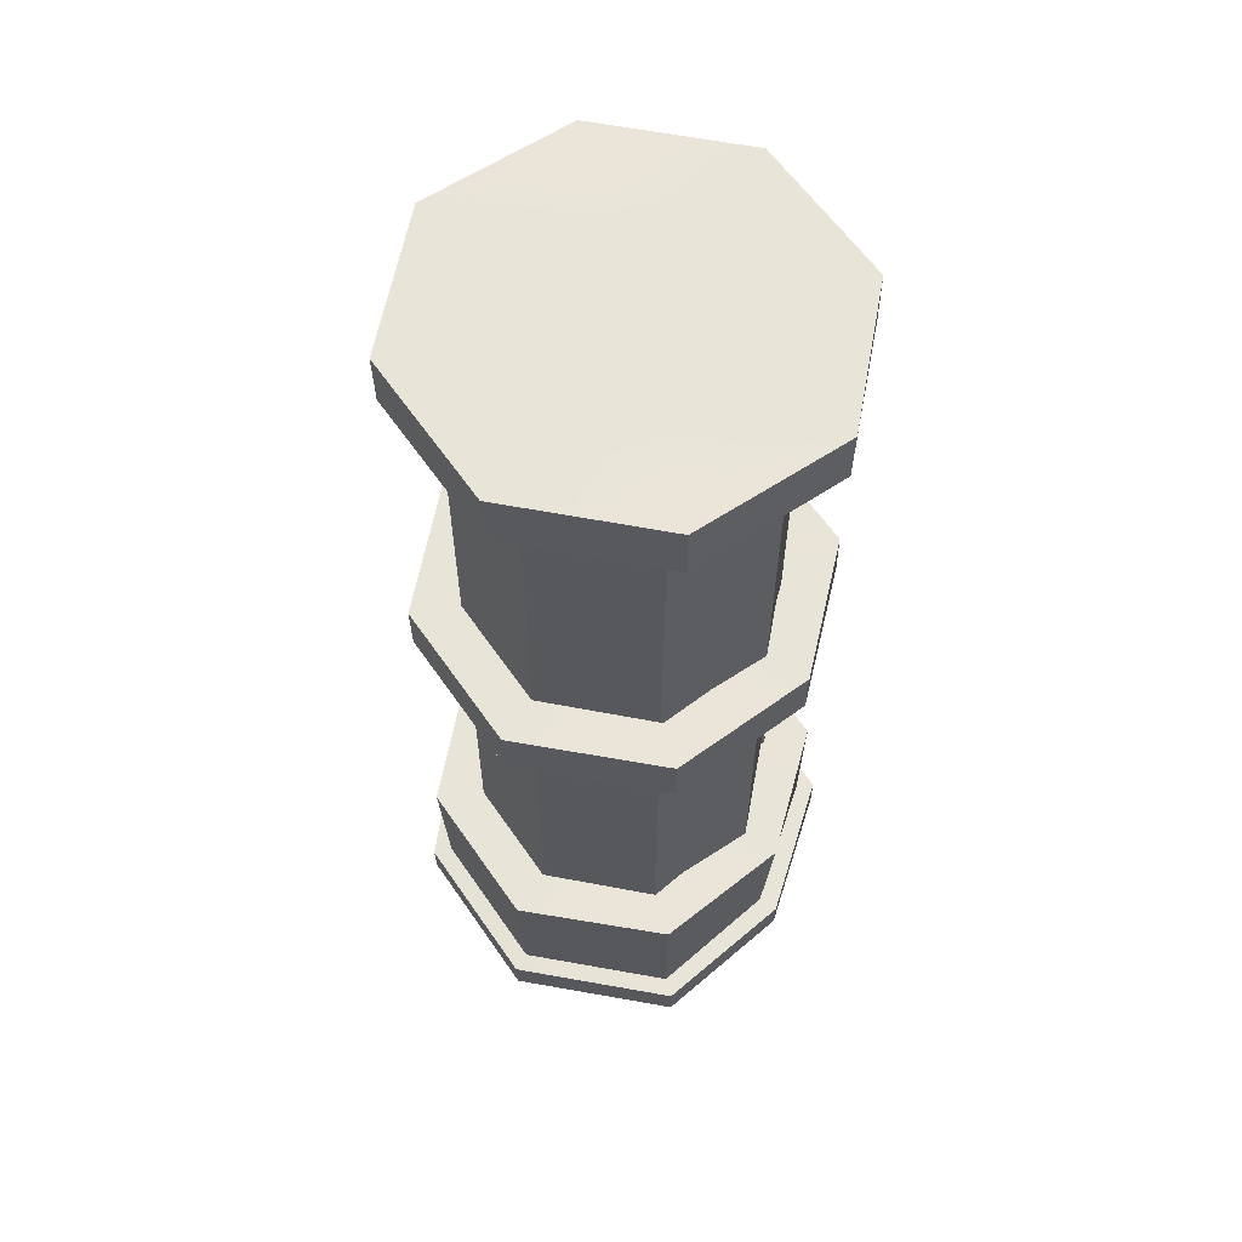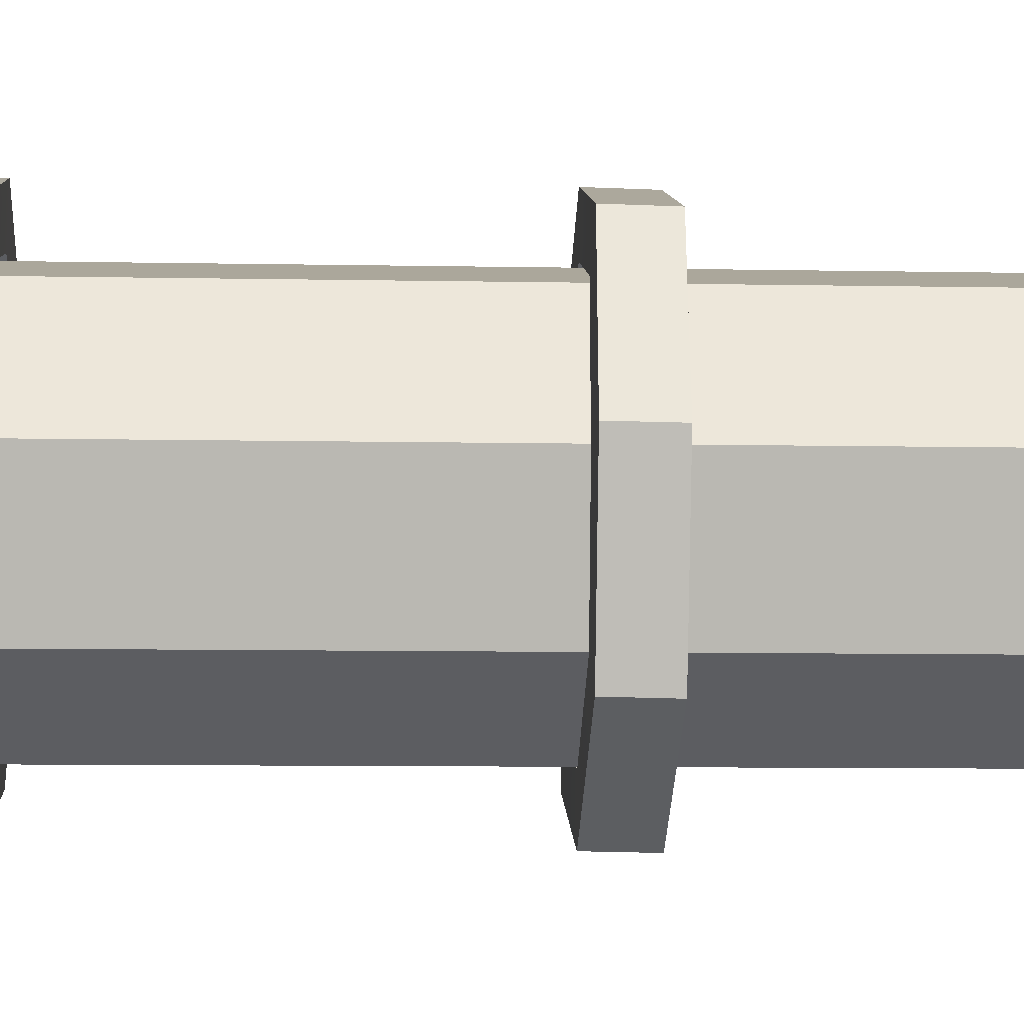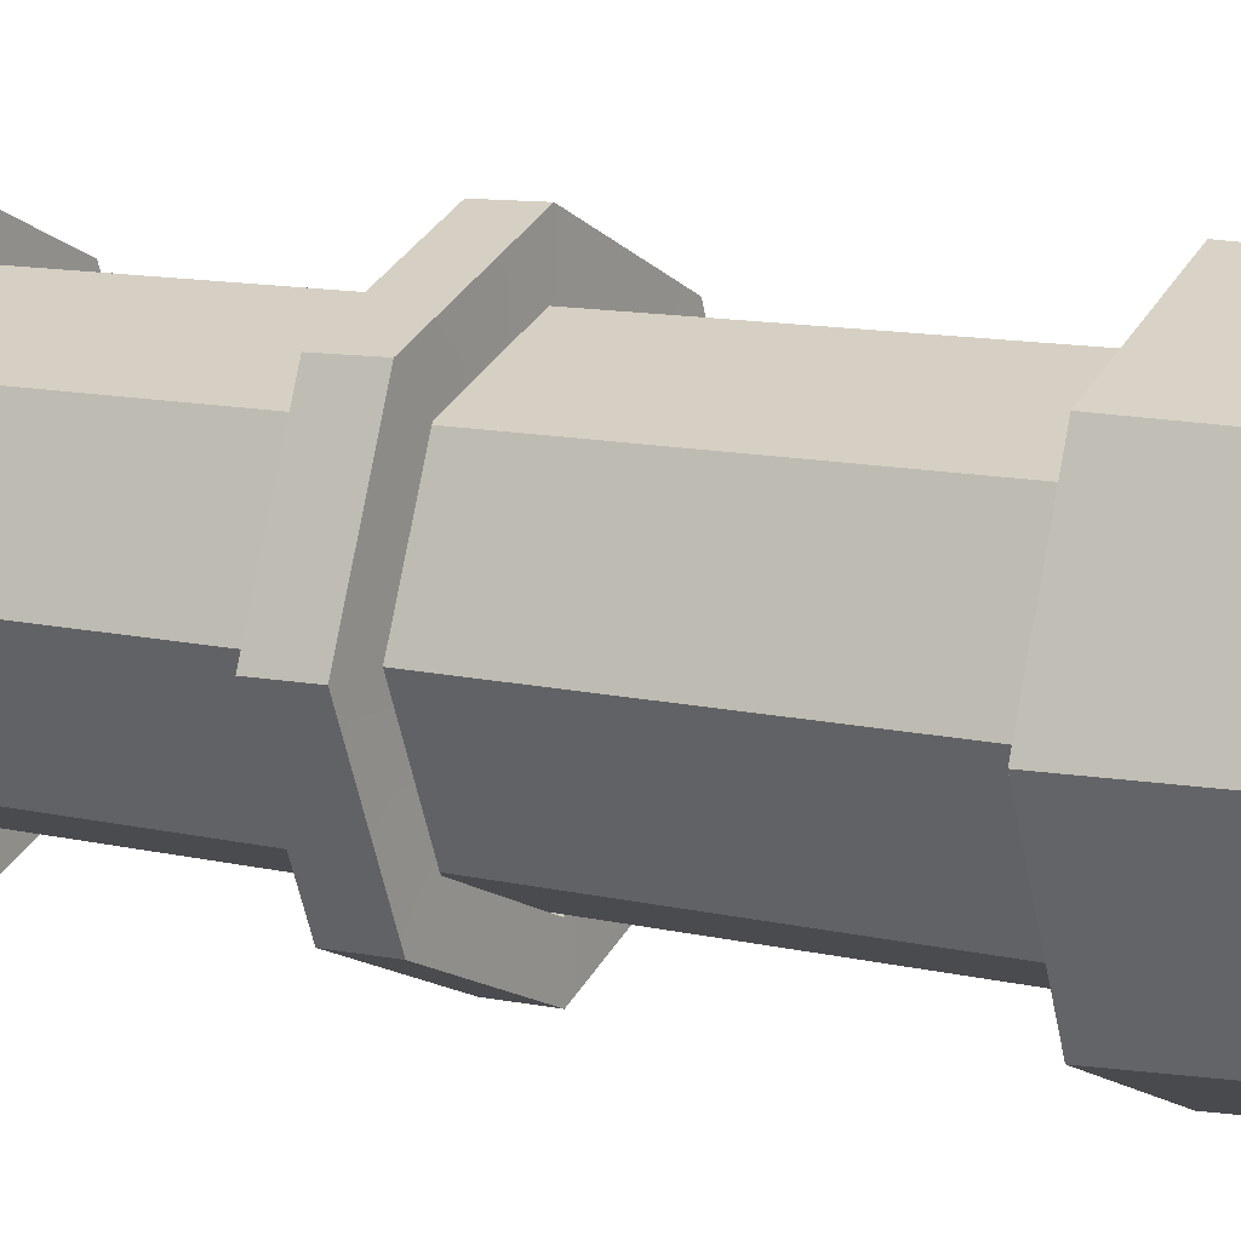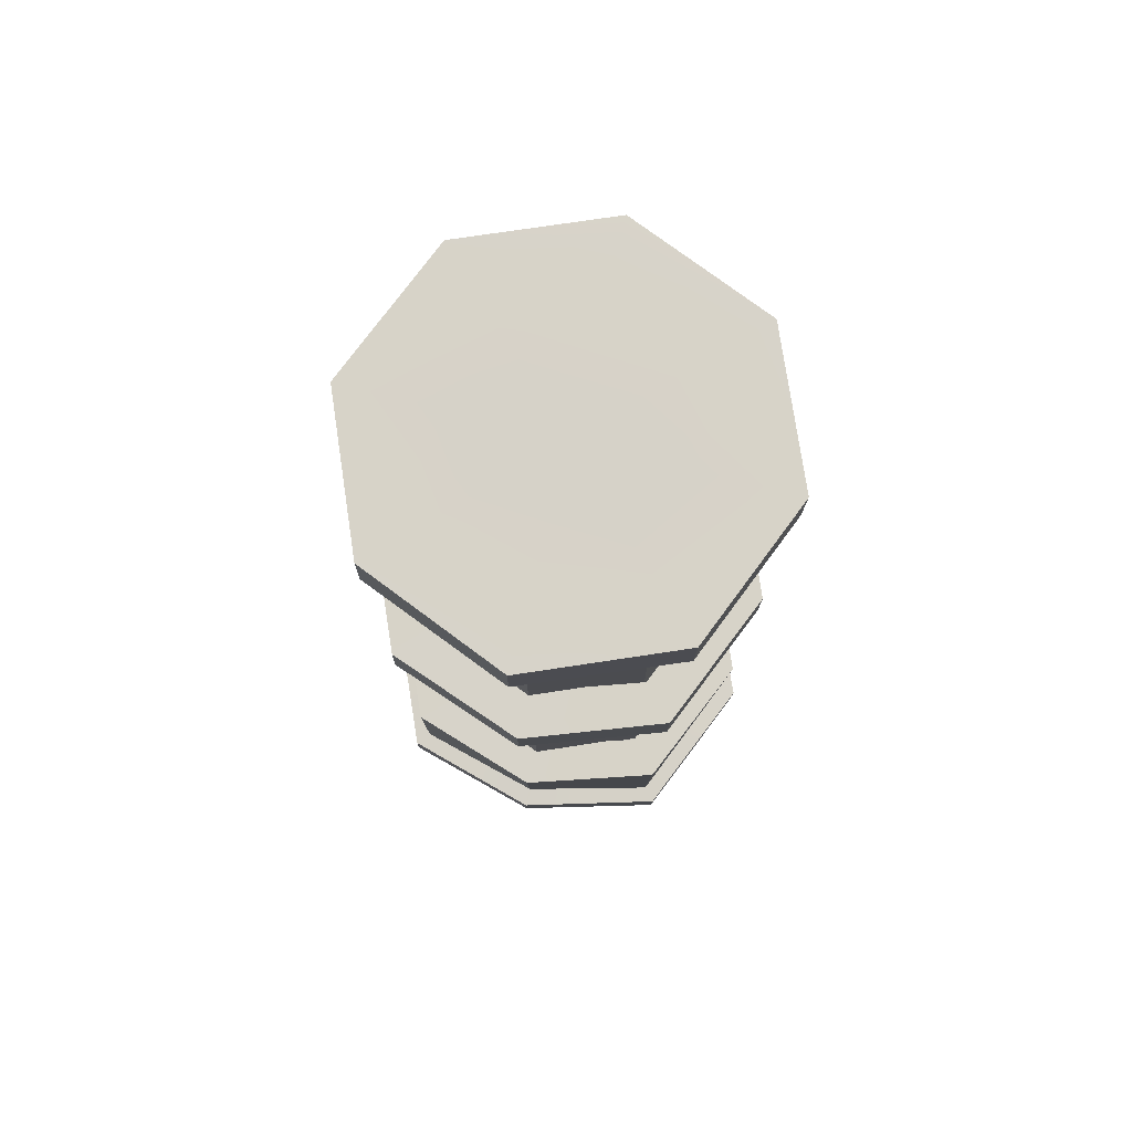
<metadata>
{"format":"obj","ext":"obj","renderer":"f3d","projection":"perspective","resolution":1024,"background":"white","views":[{"elev":60.4,"azim":32.6,"up":"+Y"},{"elev":-14.2,"azim":86.5,"up":"+Z"},{"elev":10.6,"azim":-60.0,"up":"+Z"},{"elev":76.6,"azim":103.6,"up":"+Y"}]}
</metadata>
<code>
g default
v 4.076 -0.929 0.9097
v 3.993 -0.9283 0.8751
v 3.911 -0.928 0.9088
v 3.876 -0.9283 0.9909
v 3.91 -0.929 1.073
v 3.992 -0.9296 1.108
v 4.075 -0.9299 1.074
v 4.109 -0.9296 0.9922
v 4.08 -0.1297 0.9143
v 3.998 -0.129 0.8798
v 3.916 -0.1287 0.9134
v 3.881 -0.129 0.9955
v 3.915 -0.1297 1.078
v 3.997 -0.1303 1.113
v 4.079 -0.1306 1.079
v 4.114 -0.1303 0.9968
v 4.105 -0.929 0.8809
v 3.994 -0.9281 0.8342
v 3.998 -0.1288 0.8388
v 4.109 -0.1297 0.8855
v 3.882 -0.9277 0.8797
v 3.887 -0.1284 0.8843
v 3.835 -0.9281 0.9906
v 3.84 -0.1288 0.9953
v 3.881 -0.929 1.102
v 3.885 -0.1297 1.107
v 3.992 -0.9299 1.149
v 3.996 -0.1306 1.154
v 4.103 -0.9302 1.103
v 4.108 -0.1309 1.108
v 4.15 -0.9299 0.9924
v 4.155 -0.1306 0.9971
v 3.878 -0.7258 0.992
v 3.911 -0.7264 1.075
v 3.993 -0.7271 1.109
v 4.076 -0.7274 1.075
v 4.11 -0.7271 0.9934
v 4.077 -0.7264 0.9109
v 3.995 -0.7258 0.8763
v 3.912 -0.7255 0.9099
v 3.994 -0.7899 0.835
v 4.105 -0.7908 0.8817
v 4.151 -0.7917 0.9932
v 4.104 -0.7921 1.104
v 3.993 -0.7917 1.15
v 3.882 -0.7908 1.103
v 3.836 -0.7899 0.9914
v 3.883 -0.7895 0.8805
v 3.837 -0.5697 0.9927
v 3.884 -0.5693 0.8817
v 3.996 -0.5697 0.8363
v 4.107 -0.5706 0.883
v 4.152 -0.5715 0.9945
v 4.105 -0.5718 1.106
v 3.994 -0.5715 1.151
v 3.883 -0.5706 1.104
v 3.839 -0.3438 0.994
v 3.885 -0.3434 0.883
v 3.997 -0.3438 0.8376
v 4.108 -0.3447 0.8843
v 4.153 -0.3456 0.9958
v 4.107 -0.3459 1.107
v 3.995 -0.3456 1.152
v 3.884 -0.3447 1.106
v 3.996 -0.433 0.878
v 3.914 -0.4327 0.9116
v 3.879 -0.433 0.9937
v 3.913 -0.4337 1.076
v 3.995 -0.4344 1.111
v 4.077 -0.4346 1.077
v 4.112 -0.4344 0.9951
v 4.078 -0.4337 0.9126
v 3.998 -0.1946 0.8794
v 3.915 -0.1943 0.913
v 3.881 -0.1946 0.9951
v 3.914 -0.1953 1.078
v 3.996 -0.1959 1.112
v 4.079 -0.1962 1.079
v 4.113 -0.1959 0.9964
v 4.08 -0.1953 0.9139
v 3.939 -0.7913 1.127
v 3.938 -0.9294 1.126
v 3.953 -0.9293 1.091
v 3.954 -0.7268 1.092
v 3.955 -0.434 1.094
v 3.957 -0.1956 1.096
v 3.957 -0.13 1.096
v 3.943 -0.1301 1.131
v 3.942 -0.3451 1.13
v 3.94 -0.571 1.128
v 3.856 -0.7903 1.041
v 3.856 -0.9285 1.04
v 3.891 -0.9286 1.028
v 3.893 -0.726 1.029
v 3.894 -0.4333 1.03
v 3.896 -0.1949 1.032
v 3.896 -0.1293 1.032
v 3.86 -0.1292 1.045
v 3.859 -0.3442 1.044
v 3.858 -0.5701 1.042
v 3.863 -0.7897 0.9283
v 3.862 -0.9278 0.9275
v 3.896 -0.9281 0.9441
v 3.897 -0.7256 0.9453
v 3.899 -0.4329 0.947
v 3.9 -0.1944 0.9484
v 3.901 -0.1288 0.9488
v 3.867 -0.1286 0.9321
v 3.865 -0.3436 0.9308
v 3.864 -0.5694 0.9295
v 3.933 -0.7897 0.8599
v 3.933 -0.9278 0.8591
v 3.948 -0.9281 0.8936
v 3.949 -0.7256 0.8947
v 3.951 -0.4329 0.8964
v 3.952 -0.1945 0.8978
v 3.953 -0.1288 0.8982
v 3.937 -0.1286 0.8637
v 3.936 -0.3436 0.8625
v 3.935 -0.5694 0.8612
v 4.055 -0.7904 0.8603
v 4.054 -0.9285 0.8595
v 4.038 -0.9286 0.8939
v 4.039 -0.7261 0.895
v 4.041 -0.4334 0.8967
v 4.042 -0.195 0.8981
v 4.043 -0.1294 0.8985
v 4.058 -0.1293 0.8641
v 4.057 -0.3443 0.8629
v 4.056 -0.5701 0.8616
v 4.127 -0.7912 0.9348
v 4.126 -0.9294 0.934
v 4.092 -0.9293 0.949
v 4.093 -0.7267 0.9501
v 4.094 -0.434 0.9518
v 4.096 -0.1956 0.9532
v 4.096 -0.13 0.9536
v 4.131 -0.1301 0.9386
v 4.13 -0.3451 0.9374
v 4.128 -0.571 0.9361
v 4.126 -0.7919 1.053
v 4.125 -0.9301 1.052
v 4.091 -0.9298 1.036
v 4.092 -0.7272 1.037
v 4.093 -0.4345 1.039
v 4.095 -0.1961 1.04
v 4.095 -0.1305 1.041
v 4.13 -0.1308 1.056
v 4.128 -0.3458 1.055
v 4.127 -0.5717 1.054
v 4.039 -0.7919 1.131
v 4.038 -0.93 1.13
v 4.026 -0.9297 1.094
v 4.027 -0.7272 1.095
v 4.029 -0.4345 1.097
v 4.03 -0.1961 1.098
v 4.031 -0.1305 1.099
v 4.043 -0.1307 1.135
v 4.041 -0.3457 1.133
v 4.04 -0.5716 1.132
g polySurface9 PipeModel_pasted__pCylinder71
f 122 18 41 121
f 112 21 48 111
f 102 23 47 101
f 92 25 46 91
f 82 27 45 81
f 152 29 44 151
f 142 31 43 141
f 132 17 42 131
f 123 124 39 2
f 113 114 40 3
f 103 104 33 4
f 93 94 34 5
f 83 84 35 6
f 153 154 36 7
f 143 144 37 8
f 133 134 38 1
f 123 2 18 122
f 10 127 128 19
f 113 3 21 112
f 11 117 118 22
f 103 4 23 102
f 12 107 108 24
f 93 5 25 92
f 13 97 98 26
f 83 6 27 82
f 14 87 88 28
f 153 7 29 152
f 15 157 158 30
f 143 8 31 142
f 16 147 148 32
f 133 1 17 132
f 9 137 138 20
f 94 95 68 34
f 35 84 85 69
f 36 154 155 70
f 37 144 145 71
f 38 134 135 72
f 39 124 125 65
f 40 114 115 66
f 33 104 105 67
f 130 121 41 51
f 140 131 42 52
f 150 141 43 53
f 160 151 44 54
f 90 81 45 55
f 100 91 46 56
f 110 101 47 49
f 120 111 48 50
f 110 49 57 109
f 120 50 58 119
f 130 51 59 129
f 140 52 60 139
f 150 53 61 149
f 160 54 62 159
f 90 55 63 89
f 100 56 64 99
f 109 57 24 108
f 119 58 22 118
f 129 59 19 128
f 139 60 20 138
f 149 61 32 148
f 159 62 30 158
f 89 63 28 88
f 99 64 26 98
f 66 115 116 74
f 67 105 106 75
f 68 95 96 76
f 69 85 86 77
f 70 155 156 78
f 71 145 146 79
f 72 135 136 80
f 65 125 126 73
f 74 116 117 11
f 75 106 107 12
f 76 96 97 13
f 77 86 87 14
f 78 156 157 15
f 79 146 147 16
f 80 136 137 9
f 73 126 127 10
f 25 82 81 46
f 5 83 82 25
f 5 34 84 83
f 85 84 34 68
f 86 85 68 76
f 87 86 76 13
f 88 87 13 26
f 64 89 88 26
f 56 90 89 64
f 46 81 90 56
f 23 92 91 47
f 4 93 92 23
f 4 33 94 93
f 33 67 95 94
f 96 95 67 75
f 97 96 75 12
f 98 97 12 24
f 57 99 98 24
f 49 100 99 57
f 47 91 100 49
f 21 102 101 48
f 3 103 102 21
f 3 40 104 103
f 105 104 40 66
f 106 105 66 74
f 107 106 74 11
f 108 107 11 22
f 58 109 108 22
f 50 110 109 58
f 48 101 110 50
f 18 112 111 41
f 2 113 112 18
f 2 39 114 113
f 115 114 39 65
f 116 115 65 73
f 117 116 73 10
f 118 117 10 19
f 59 119 118 19
f 51 120 119 59
f 41 111 120 51
f 17 122 121 42
f 1 123 122 17
f 1 38 124 123
f 125 124 38 72
f 126 125 72 80
f 127 126 80 9
f 128 127 9 20
f 60 129 128 20
f 52 130 129 60
f 42 121 130 52
f 31 132 131 43
f 8 133 132 31
f 8 37 134 133
f 135 134 37 71
f 136 135 71 79
f 137 136 79 16
f 138 137 16 32
f 61 139 138 32
f 53 140 139 61
f 43 131 140 53
f 29 142 141 44
f 7 143 142 29
f 7 36 144 143
f 145 144 36 70
f 146 145 70 78
f 147 146 78 15
f 148 147 15 30
f 62 149 148 30
f 54 150 149 62
f 44 141 150 54
f 27 152 151 45
f 6 153 152 27
f 6 35 154 153
f 155 154 35 69
f 156 155 69 77
f 157 156 77 14
f 158 157 14 28
f 63 159 158 28
f 55 160 159 63
f 45 151 160 55
g default
v 3.881 -0.9096 1.106
v 3.994 -0.9114 1.154
v 4.107 -0.9139 1.107
v 4.138 -0.918 0.9945
v 4.109 -0.9157 0.881
v 3.996 -0.914 0.8333
v 3.882 -0.9114 0.8794
v 3.834 -0.9096 0.9923
v 3.93 -1.078 0.9325
v 3.992 -1.079 0.9072
v 4.055 -1.08 0.9339
v 4.069 -1.082 0.9954
v 4.054 -1.079 1.056
v 3.991 -1.078 1.082
v 3.929 -1.077 1.056
v 3.904 -1.077 0.9942
v 3.846 -0.9101 1.14
v 3.993 -0.911 1.203
v 4.143 -0.9132 1.139
v 4.19 -0.9175 0.9949
v 4.145 -0.9155 0.8502
v 3.996 -0.9143 0.7843
v 3.848 -0.9124 0.8445
v 3.785 -0.9107 0.992
v 3.855 -1.049 0.8504
v 3.794 -1.047 0.9932
v 3.853 -1.047 1.137
v 3.996 -1.048 1.197
v 4.142 -1.05 1.137
v 4.179 -1.058 0.9959
v 4.143 -1.053 0.8541
v 3.998 -1.052 0.7919
v 3.826 -1.052 0.8452
v 3.776 -1.05 1.018
v 3.838 -1.048 1.151
v 3.995 -1.049 1.217
v 4.156 -1.054 1.15
v 4.2 -1.059 0.9961
v 4.158 -1.053 0.8414
v 3.998 -1.053 0.7717
v 3.884 -0.5564 1.106
v 3.838 -0.5564 0.9928
v 3.885 -0.5582 0.8799
v 3.999 -0.5607 0.8338
v 4.112 -0.5625 0.8814
v 4.148 -0.5638 0.995
v 4.111 -0.5606 1.108
v 3.997 -0.5581 1.154
v 3.996 -0.5061 1.154
v 4.109 -0.5086 1.108
v 4.148 -0.5116 0.9946
v 4.111 -0.5104 0.881
v 3.998 -0.5086 0.8333
v 3.884 -0.5061 0.8795
v 3.837 -0.5043 0.9924
v 3.883 -0.5043 1.106
v 4.145 -0.5079 1.141
v 4.146 -0.5599 1.141
v 3.995 -0.5057 1.203
v 3.997 -0.5577 1.203
v 4.199 -0.5111 0.9949
v 4.198 -0.5633 0.9953
v 4.147 -0.5102 0.8484
v 4.148 -0.5622 0.8489
v 3.998 -0.509 0.7843
v 3.999 -0.5611 0.7847
v 3.85 -0.5071 0.8446
v 3.851 -0.5592 0.845
v 3.788 -0.5054 0.9921
v 3.789 -0.5574 0.9925
v 3.848 -0.5048 1.14
v 3.849 -0.5568 1.141
v 3.997 -0.1073 0.991
v 3.884 -0.1589 1.104
v 3.997 -0.1607 1.152
v 4.111 -0.1632 1.105
v 4.157 -0.1651 0.9925
v 4.113 -0.165 0.879
v 3.999 -0.1632 0.8313
v 3.886 -0.1607 0.8774
v 3.838 -0.1589 0.9903
v 3.85 -0.1071 0.8421
v 3.999 -0.1089 0.7818
v 4 -0.1636 0.7823
v 3.851 -0.1617 0.8425
v 4.146 -0.1101 0.8442
v 4.147 -0.1648 0.8446
v 4.207 -0.1098 0.9924
v 4.207 -0.1647 0.9928
v 4.144 -0.1078 1.14
v 4.145 -0.1625 1.14
v 3.996 -0.1056 1.2
v 3.997 -0.1603 1.201
v 3.848 -0.1047 1.138
v 3.849 -0.1594 1.138
v 3.788 -0.1053 0.9896
v 3.789 -0.1599 0.99
v 3.826 -1.085 0.8414
v 3.877 -1.088 0.8863
v 3.776 -1.085 1.005
v 3.843 -1.086 0.9939
v 3.84 -1.083 1.151
v 3.886 -1.086 1.103
v 3.996 -1.084 1.217
v 3.994 -1.087 1.149
v 4.157 -1.088 1.15
v 4.105 -1.09 1.102
v 4.2 -1.094 0.9964
v 4.135 -1.094 0.9961
v 4.159 -1.088 0.842
v 4.107 -1.09 0.8889
v 3.999 -1.088 0.7727
v 3.996 -1.09 0.8406
v 3.921 -0.1064 0.9135
v 3.868 -0.1065 0.8596
v 3.998 -0.1082 0.8821
v 3.999 -0.1088 0.8064
v 4.075 -0.1094 0.9145
v 4.129 -0.1102 0.8613
v 4.106 -0.1093 0.9917
v 4.182 -0.1101 0.9922
v 4.074 -0.1081 1.069
v 4.127 -0.1082 1.122
v 3.997 -0.1064 1.1
v 3.996 -0.1058 1.176
v 3.92 -0.1052 1.067
v 3.866 -0.1045 1.121
v 3.888 -0.1052 0.9902
v 3.813 -0.1048 0.9897
v 3.848 -0.5294 1.141
v 3.788 -0.53 0.9923
v 3.85 -0.5318 0.8448
v 3.999 -0.5337 0.7845
v 4.147 -0.5348 0.8486
v 4.198 -0.5358 0.9951
v 4.145 -0.5325 1.141
v 3.996 -0.5303 1.203
v 3.849 -0.1277 1.138
v 3.996 -0.1287 1.2
v 4.145 -0.1308 1.14
v 4.207 -0.133 0.9926
v 4.147 -0.1332 0.8444
v 3.999 -0.132 0.782
v 3.851 -0.1301 0.8423
v 3.788 -0.1283 0.9898
v 3.849 -0.9793 1.139
v 3.994 -0.9805 1.2
v 4.142 -0.9826 1.138
v 4.184 -0.9884 0.9954
v 4.144 -0.9848 0.8522
v 3.997 -0.9838 0.7881
v 3.851 -0.9816 0.8475
v 3.79 -0.9797 0.9926
v 3.839 -1.066 1.151
v 3.776 -1.068 1.011
v 3.826 -1.069 0.8433
v 3.999 -1.07 0.7722
v 4.159 -1.071 0.8417
v 4.2 -1.076 0.9962
v 4.157 -1.071 1.15
v 3.996 -1.067 1.217
g polySurface7
f 178 177 306 307
f 179 178 307 308
f 180 179 308 309
f 181 180 309 310
f 182 181 310 311
f 312 183 182 311
f 184 183 312 313
f 177 184 313 306
f 162 161 177 178
f 163 162 178 179
f 164 163 179 180
f 165 164 180 181
f 166 165 181 182
f 183 167 166 182
f 168 167 183 184
f 161 168 184 177
f 186 185 193 194
f 187 186 194 195
f 188 187 195 196
f 189 188 196 197
f 190 189 197 198
f 191 190 198 199
f 192 191 199 200
f 193 185 192 200
f 218 296 297 220
f 222 295 296 218
f 224 294 295 222
f 226 293 294 224
f 228 292 293 226
f 230 291 292 228
f 232 290 291 230
f 220 297 290 232
f 210 209 219 217
f 208 207 218 220
f 211 210 217 221
f 207 206 222 218
f 212 211 221 223
f 206 205 224 222
f 213 212 223 225
f 205 204 226 224
f 214 213 225 227
f 204 203 228 226
f 215 214 227 229
f 203 202 230 228
f 216 215 229 231
f 202 201 232 230
f 209 216 231 219
f 201 208 220 232
f 242 243 303 304
f 243 246 302 303
f 246 248 301 302
f 248 250 300 301
f 250 252 299 300
f 252 254 298 299
f 254 256 305 298
f 256 242 304 305
f 239 240 245 244
f 238 239 244 247
f 237 238 247 249
f 236 237 249 251
f 235 236 251 253
f 234 235 253 255
f 241 234 255 257
f 240 241 257 245
f 258 259 261 260
f 259 258 272 273
f 260 261 263 262
f 262 263 265 264
f 264 265 267 266
f 266 267 269 268
f 268 269 271 270
f 270 271 273 272
f 315 316 258 260
f 314 315 260 262
f 321 314 262 264
f 320 321 264 266
f 319 320 266 268
f 318 319 268 270
f 317 318 270 272
f 258 316 317 272
f 169 176 261 259
f 176 175 263 261
f 175 174 265 263
f 174 173 267 265
f 173 172 269 267
f 172 171 271 269
f 171 170 273 271
f 259 273 170 169
f 274 275 289 288
f 275 274 276 277
f 277 276 278 279
f 279 278 280 281
f 281 280 282 283
f 283 282 284 285
f 285 284 286 287
f 287 286 288 289
f 276 274 233
f 278 276 233
f 280 278 233
f 282 280 233
f 284 282 233
f 286 284 233
f 288 286 233
f 274 288 233
f 275 277 243 242
f 277 279 246 243
f 279 281 248 246
f 281 283 250 248
f 283 285 252 250
f 285 287 254 252
f 287 289 256 254
f 289 275 242 256
f 290 231 229 291
f 292 291 229 227
f 293 292 227 225
f 294 293 225 223
f 295 294 223 221
f 296 295 221 217
f 297 296 217 219
f 290 297 219 231
f 299 298 255 253
f 300 299 253 251
f 301 300 251 249
f 302 301 249 247
f 303 302 247 244
f 304 303 244 245
f 305 304 245 257
f 298 305 257 255
f 307 306 187 188
f 308 307 188 189
f 309 308 189 190
f 310 309 190 191
f 311 310 191 192
f 185 312 311 192
f 313 312 185 186
f 306 313 186 187
f 195 194 315 314
f 194 193 316 315
f 317 316 193 200
f 200 199 318 317
f 199 198 319 318
f 198 197 320 319
f 197 196 321 320
f 196 195 314 321

</code>
